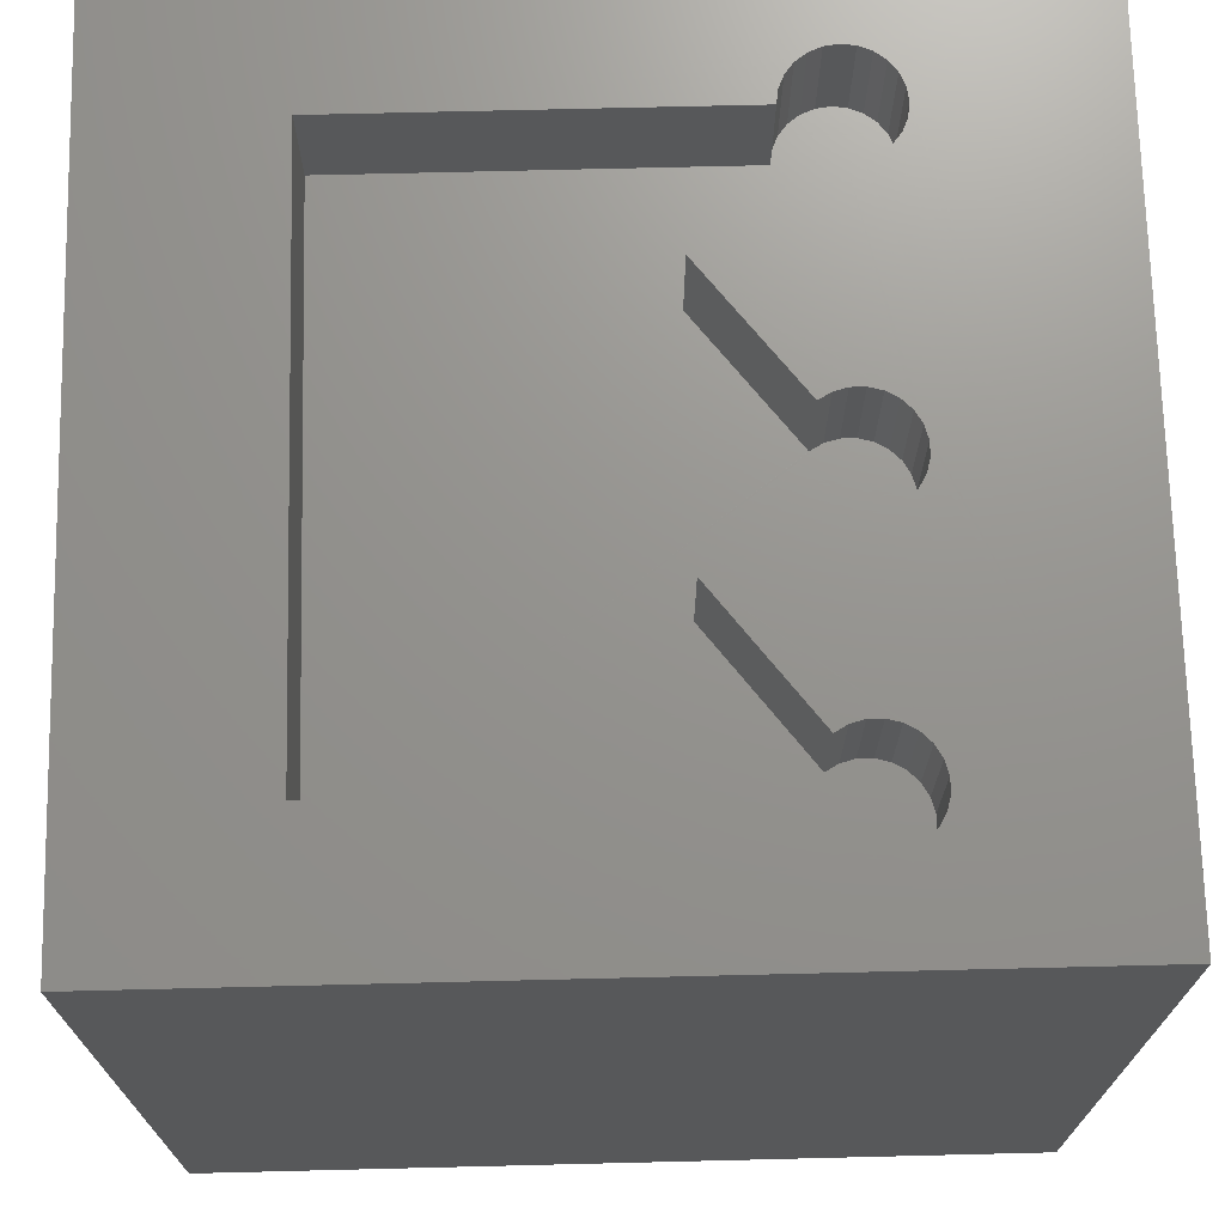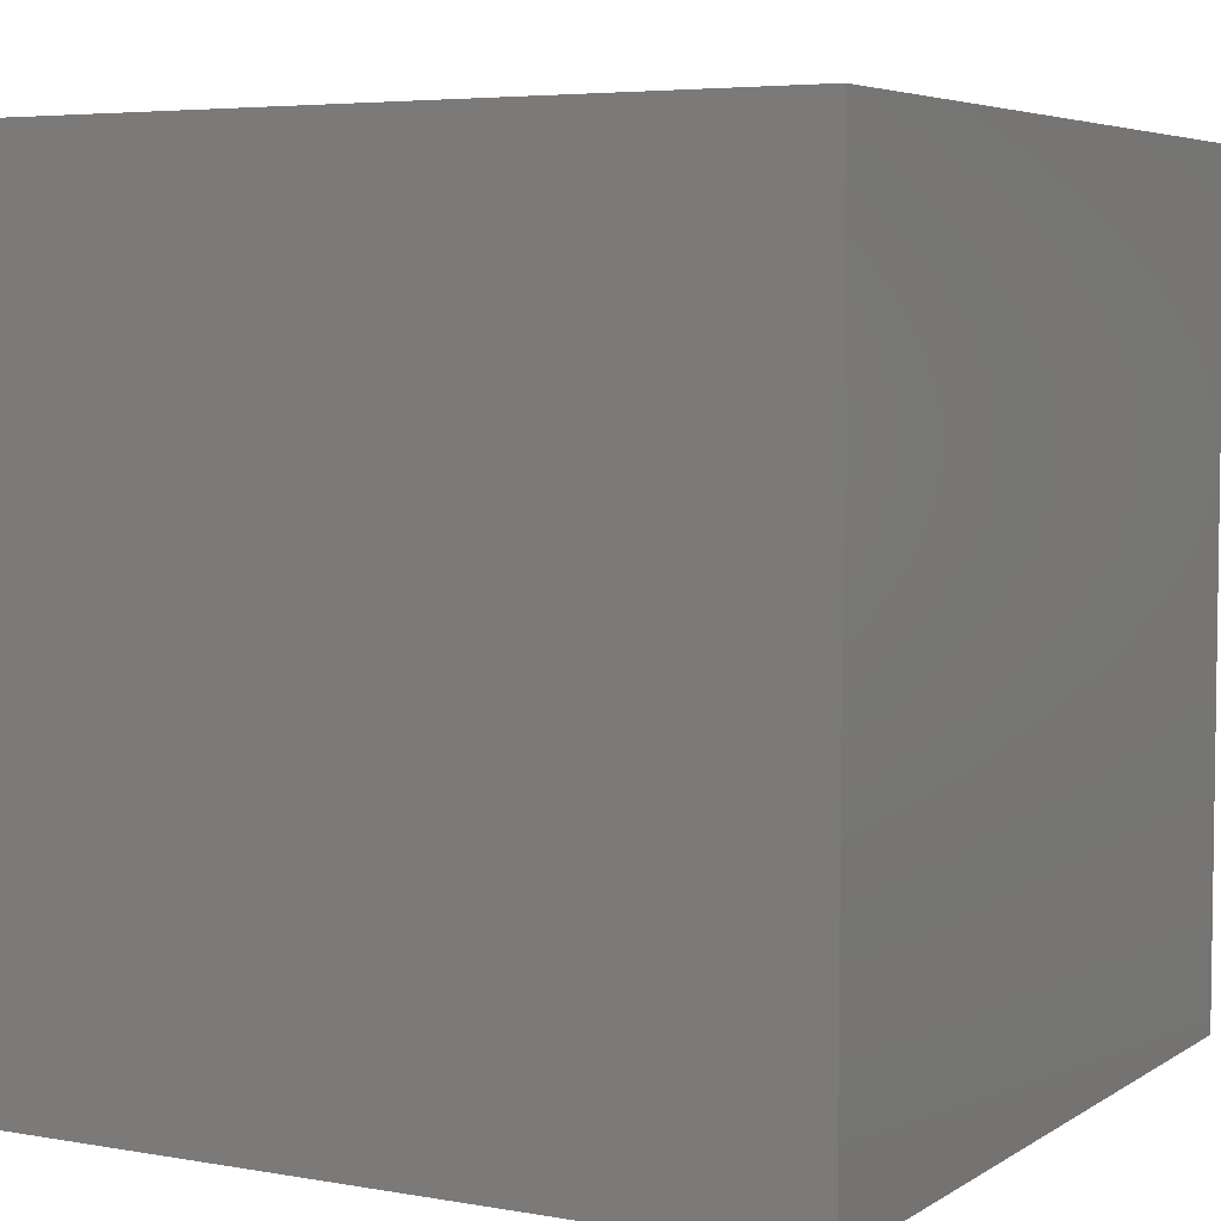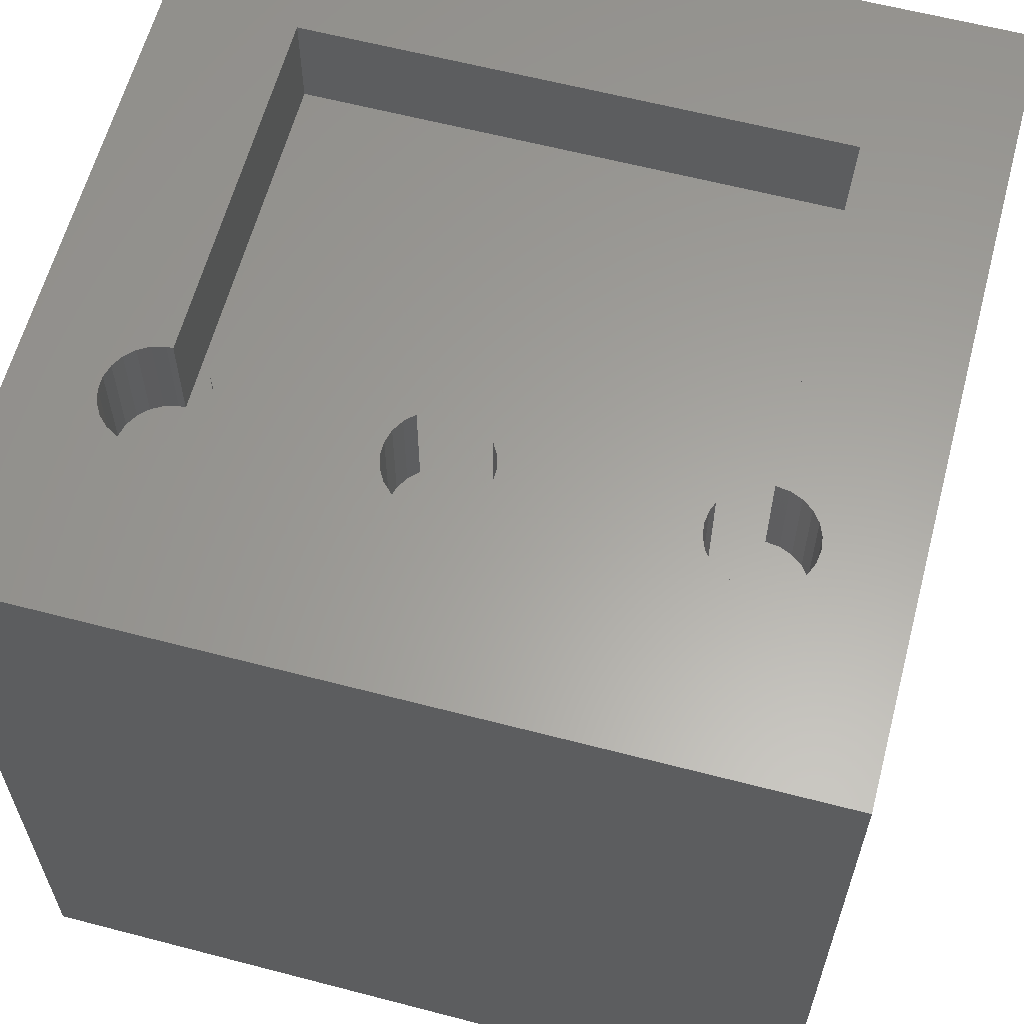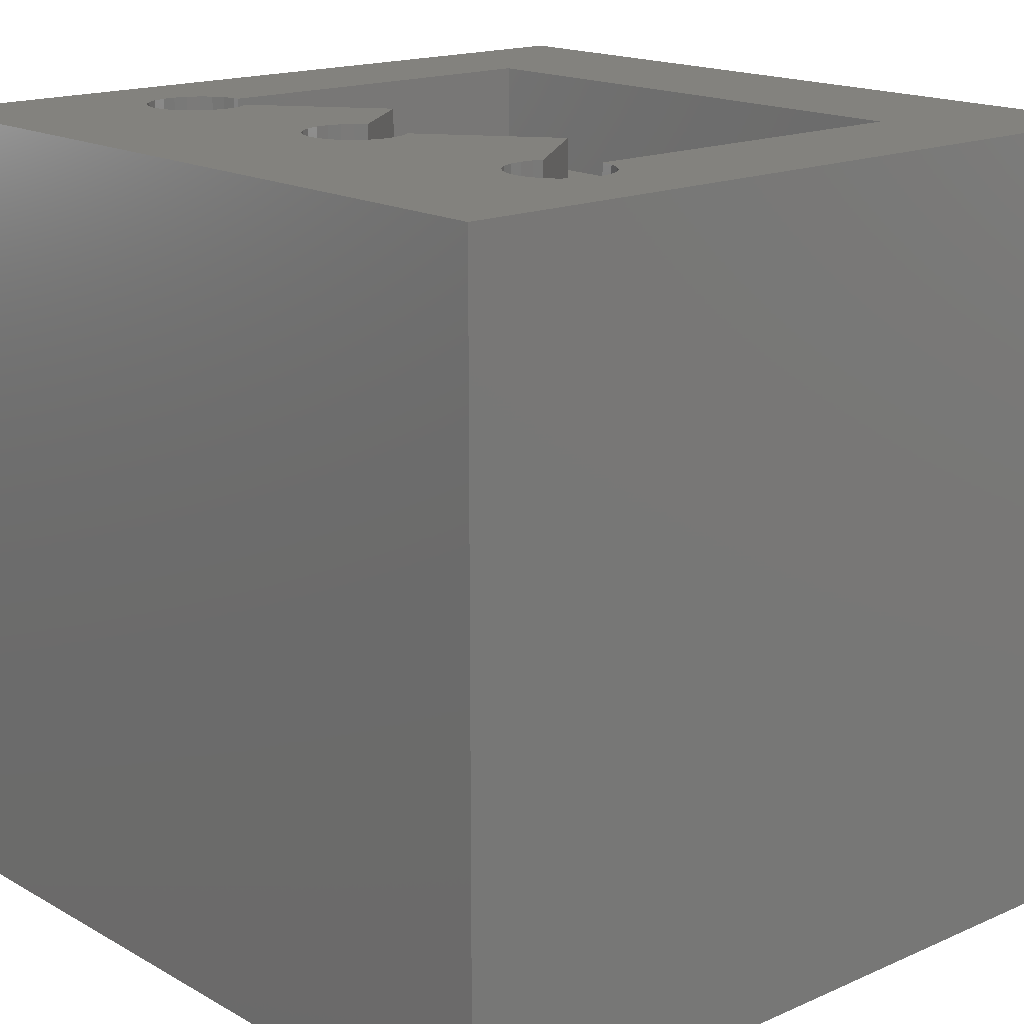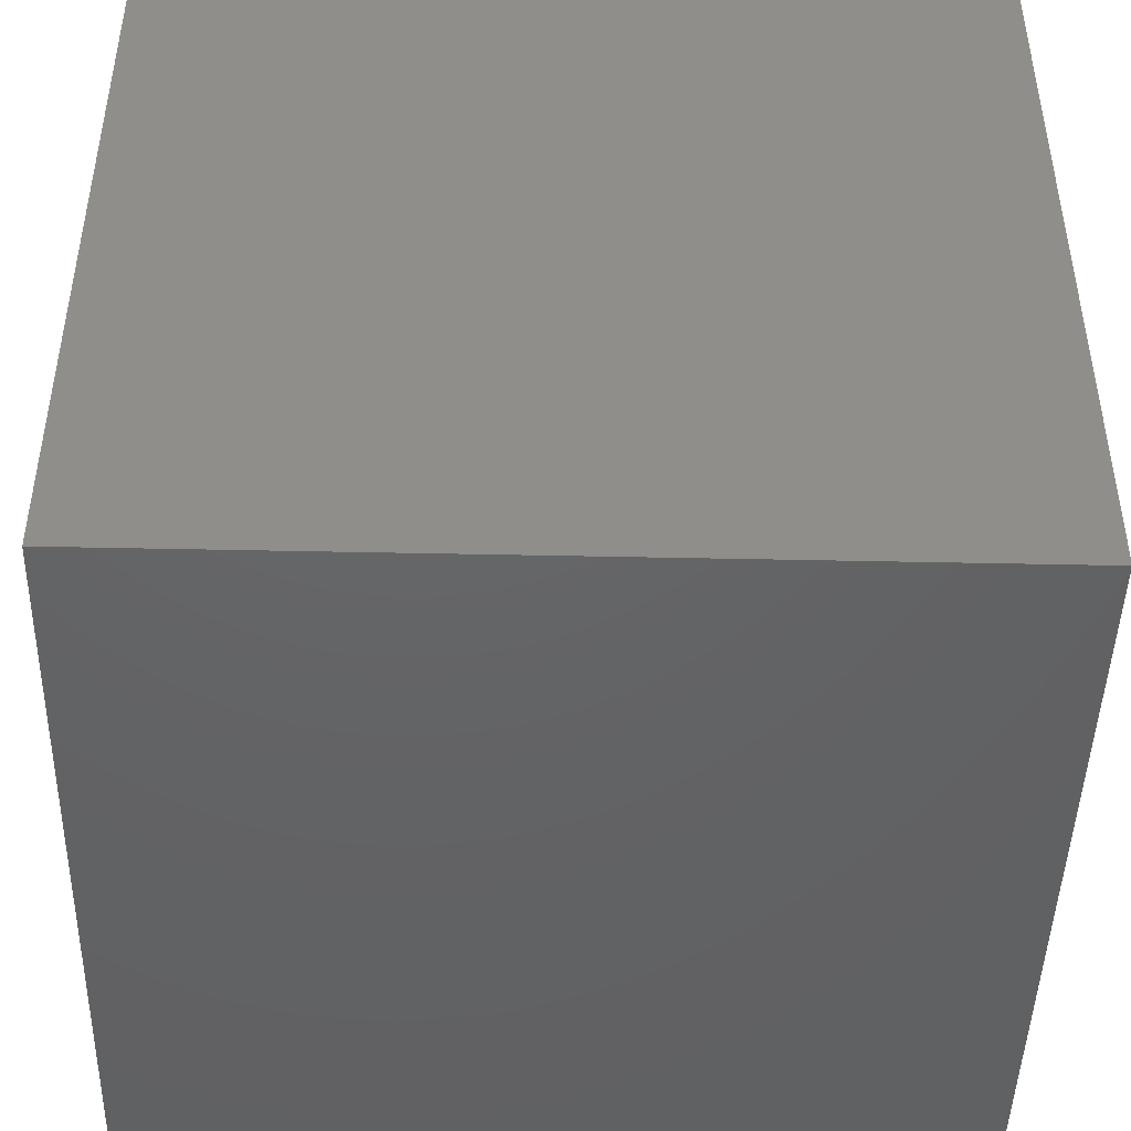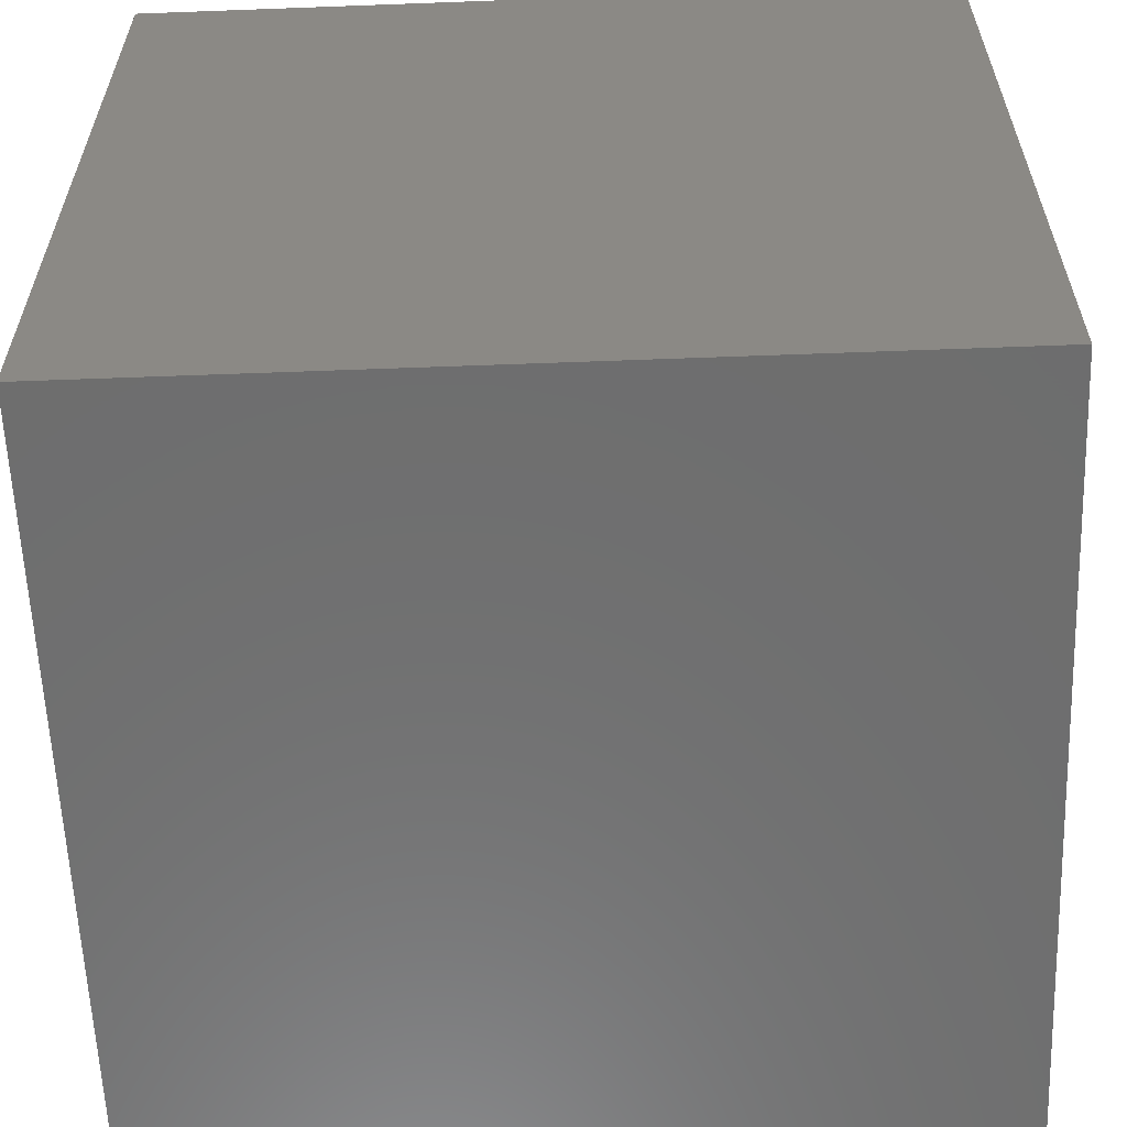
<metadata>
{"format":"stl","ext":"stl","renderer":"f3d","projection":"perspective","resolution":1024,"background":"white","views":[{"elev":71.2,"azim":88.6,"up":"+Z"},{"elev":5.1,"azim":29.0,"up":"+Z"},{"elev":61.4,"azim":-165.1,"up":"+Z"},{"elev":16.7,"azim":-131.6,"up":"+Z"},{"elev":-45.7,"azim":178.6,"up":"+Z"},{"elev":-60.0,"azim":-87.8,"up":"+Z"}]}
</metadata>
<code>
# stl→obj: 147 verts, 375 faces
v -109.3 54.23 0
v -109.3 53.78 0
v -109.2 54.14 0
v -109.3 54.28 0
v -109.3 54.27 0
v -109.3 54.29 0
v -109 54.29 0
v -109 54.3 0
v -109 54.27 0
v -109 54.26 0
v -108.9 54.14 0
v -108.9 54.26 0
v -108.9 54.24 0
v -108.9 54.27 0
v -108.9 54.29 0
v -108.7 54.29 0
v -108.7 54.3 0
v -108.7 54.27 0
v -108.7 54.26 0
v -109.5 53.57 0
v -109.5 54.57 0
v -108.5 53.57 0
v -109.4 54.29 0
v -109.4 54.28 0
v -109.4 54.26 0
v -109.4 54.25 0
v -109.4 54.24 0
v -108.7 53.78 0
v -108.7 54.23 0
v -108.6 54.24 0
v -108.6 54.26 0
v -108.6 54.27 0
v -108.6 54.29 0
v -109.3 54.35 0
v -108.5 54.57 0
v -109.4 54.35 0
v -109.4 54.34 0
v -109.4 54.32 0
v -109.4 54.31 0
v -109.3 54.36 0
v -109.3 54.34 0
v -109.3 54.32 0
v -109.3 54.31 0
v -109 54.35 0
v -109 54.34 0
v -109 54.33 0
v -109 54.32 0
v -109 54.36 0
v -108.9 54.34 0
v -108.9 54.33 0
v -108.9 54.32 0
v -108.9 54.3 0
v -108.7 54.33 0
v -108.7 54.32 0
v -108.7 54.34 0
v -108.7 54.35 0
v -108.7 54.36 0
v -108.6 54.35 0
v -108.6 54.34 0
v -108.6 54.33 0
v -108.6 54.32 0
v -108.6 54.3 0
v -108.5 54.57 -1
v -109.5 53.57 -1
v -109.5 54.57 -1
v -108.5 53.57 -1
v -108.7 53.78 -0.125
v -109.3 53.78 -0.125
v -108.7 54.23 -0.125
v -108.9 54.14 -0.125
v -108.9 54.24 -0.125
v -109.3 54.23 -0.125
v -109.2 54.14 -0.125
v -109.3 54.24 -0.125
v -109.3 54.25 -0.125
v -109.3 54.26 -0.125
v -109.3 54.27 -0.125
v -109 54.26 -0.125
v -109 54.25 -0.125
v -109 54.24 -0.125
v -109 54.23 -0.125
v -108.7 54.26 -0.125
v -108.7 54.24 -0.125
v -108.7 53.78 -0.1875
v -109.3 54.23 -0.1875
v -109.3 53.78 -0.1875
v -109.2 54.14 -0.1875
v -109.3 54.24 -0.1875
v -109.3 54.25 -0.1875
v -109.3 54.26 -0.1875
v -109.3 54.27 -0.1875
v -109 54.26 -0.1875
v -109 54.24 -0.1875
v -109 54.23 -0.1875
v -108.9 54.24 -0.1875
v -108.9 54.14 -0.1875
v -108.7 54.26 -0.1875
v -108.7 54.24 -0.1875
v -108.7 54.23 -0.1875
v -109 54.29 -0.125
v -109 54.32 -0.125
v -109 54.3 -0.125
v -109 54.27 -0.125
v -109 54.33 -0.125
v -109 54.34 -0.125
v -109 54.35 -0.125
v -109 54.36 -0.125
v -108.9 54.34 -0.125
v -108.9 54.33 -0.125
v -108.9 54.26 -0.125
v -108.9 54.32 -0.125
v -108.9 54.27 -0.125
v -108.9 54.3 -0.125
v -108.9 54.29 -0.125
v -108.7 54.29 -0.125
v -108.7 54.36 -0.125
v -108.6 54.35 -0.125
v -108.6 54.24 -0.125
v -108.6 54.34 -0.125
v -108.6 54.33 -0.125
v -108.6 54.26 -0.125
v -108.6 54.32 -0.125
v -108.6 54.27 -0.125
v -108.6 54.3 -0.125
v -108.6 54.29 -0.125
v -108.7 54.32 -0.125
v -108.7 54.3 -0.125
v -108.7 54.27 -0.125
v -108.7 54.33 -0.125
v -108.7 54.34 -0.125
v -108.7 54.35 -0.125
v -109.4 54.28 -0.125
v -109.4 54.31 -0.125
v -109.4 54.29 -0.125
v -109.4 54.26 -0.125
v -109.4 54.32 -0.125
v -109.4 54.25 -0.125
v -109.4 54.34 -0.125
v -109.4 54.24 -0.125
v -109.4 54.35 -0.125
v -109.3 54.35 -0.125
v -109.3 54.36 -0.125
v -109.3 54.34 -0.125
v -109.3 54.32 -0.125
v -109.3 54.31 -0.125
v -109.3 54.28 -0.125
v -109.3 54.29 -0.125
f 1 1 2
f 3 4 5
f 4 3 6
f 3 7 8
f 7 3 9
f 9 3 10
f 11 12 13
f 12 11 14
f 14 11 15
f 11 16 17
f 16 11 18
f 18 11 19
f 20 2 21
f 2 20 22
f 21 2 23
f 23 2 24
f 24 2 25
f 25 2 26
f 26 2 27
f 27 2 1
f 2 22 28
f 28 22 29
f 29 22 29
f 29 22 30
f 30 22 30
f 30 22 31
f 31 22 32
f 32 22 33
f 21 34 35
f 34 21 36
f 36 21 37
f 37 21 38
f 38 21 39
f 39 21 23
f 35 34 40
f 35 40 34
f 35 34 34
f 35 34 41
f 35 41 42
f 35 42 43
f 35 43 6
f 35 6 44
f 44 6 45
f 45 6 46
f 46 6 3
f 46 3 47
f 47 3 8
f 35 44 48
f 35 48 48
f 35 48 44
f 35 44 49
f 35 49 50
f 35 50 51
f 35 51 52
f 35 52 15
f 35 15 53
f 53 15 11
f 53 11 54
f 54 11 17
f 35 53 55
f 35 55 56
f 35 56 57
f 35 57 57
f 35 57 58
f 35 58 59
f 35 59 60
f 35 60 61
f 35 61 62
f 35 62 33
f 35 33 22
f 63 64 65
f 64 63 66
f 21 63 65
f 63 21 35
f 63 22 66
f 22 63 35
f 22 64 66
f 64 22 20
f 21 64 20
f 64 21 65
f 2 67 68
f 67 2 28
f 29 67 28
f 67 29 69
f 13 70 11
f 70 13 71
f 67 72 68
f 72 67 72
f 72 67 73
f 72 73 74
f 74 73 75
f 75 73 76
f 76 73 77
f 73 67 78
f 78 67 79
f 79 67 80
f 80 67 80
f 80 67 81
f 81 67 81
f 81 67 80
f 80 67 71
f 71 67 70
f 70 67 82
f 82 67 83
f 83 67 83
f 83 67 69
f 69 67 69
f 5 73 3
f 73 5 77
f 84 85 86
f 85 84 85
f 85 84 87
f 85 87 88
f 88 87 89
f 89 87 90
f 90 87 91
f 87 84 92
f 92 84 93
f 93 84 93
f 93 84 94
f 94 84 94
f 94 84 93
f 93 84 95
f 95 84 96
f 96 84 97
f 97 84 98
f 98 84 98
f 98 84 99
f 99 84 99
f 91 76 90
f 76 91 77
f 90 75 89
f 75 90 76
f 75 88 89
f 88 75 74
f 74 85 88
f 85 74 72
f 72 85 85
f 85 72 72
f 68 84 86
f 84 68 67
f 69 99 99
f 99 69 69
f 69 98 99
f 98 69 83
f 83 98 98
f 98 83 83
f 83 97 98
f 97 83 82
f 71 93 95
f 93 71 80
f 80 94 93
f 94 80 81
f 81 94 94
f 94 81 81
f 81 93 94
f 93 81 80
f 80 93 93
f 93 80 80
f 80 92 93
f 92 80 79
f 78 92 79
f 77 87 73
f 87 77 91
f 78 87 92
f 87 78 73
f 85 68 86
f 68 85 72
f 69 84 67
f 84 69 99
f 82 96 97
f 96 82 70
f 71 96 70
f 96 71 95
f 19 70 82
f 70 19 11
f 10 73 78
f 73 10 3
f 72 2 68
f 2 72 1
f 100 101 102
f 101 100 103
f 101 103 104
f 104 103 78
f 104 78 105
f 105 78 78
f 105 78 100
f 105 100 106
f 106 100 107
f 107 100 107
f 107 100 71
f 107 71 106
f 106 71 108
f 108 71 109
f 109 71 110
f 109 110 111
f 111 110 112
f 111 112 113
f 113 112 114
f 12 71 13
f 71 12 110
f 14 110 12
f 110 14 112
f 15 112 14
f 112 15 114
f 52 114 15
f 114 52 113
f 51 113 52
f 113 51 111
f 50 111 51
f 111 50 109
f 50 108 109
f 108 50 49
f 49 106 108
f 106 49 44
f 44 107 106
f 107 44 48
f 48 107 107
f 107 48 48
f 48 106 107
f 106 48 44
f 44 105 106
f 105 44 45
f 105 46 104
f 46 105 45
f 104 47 101
f 47 104 46
f 101 8 102
f 8 101 47
f 102 7 100
f 7 102 8
f 100 9 103
f 9 100 7
f 103 10 78
f 10 103 9
f 69 115 69
f 115 69 116
f 116 69 117
f 117 69 118
f 117 118 119
f 119 118 118
f 119 118 120
f 120 118 121
f 120 121 122
f 122 121 123
f 122 123 124
f 124 123 125
f 115 126 127
f 126 115 128
f 126 128 129
f 129 128 82
f 129 82 130
f 130 82 115
f 130 115 131
f 131 115 116
f 116 115 116
f 29 69 69
f 69 29 29
f 29 118 69
f 118 29 30
f 30 118 118
f 118 30 30
f 31 118 30
f 118 31 121
f 32 121 31
f 121 32 123
f 33 123 32
f 123 33 125
f 62 125 33
f 125 62 124
f 61 124 62
f 124 61 122
f 60 122 61
f 122 60 120
f 60 119 120
f 119 60 59
f 59 117 119
f 117 59 58
f 58 116 117
f 116 58 57
f 57 116 116
f 116 57 57
f 57 131 116
f 131 57 56
f 56 130 131
f 130 56 55
f 130 53 129
f 53 130 55
f 129 54 126
f 54 129 53
f 126 17 127
f 17 126 54
f 127 16 115
f 16 127 17
f 115 18 128
f 18 115 16
f 128 19 82
f 19 128 18
f 132 133 134
f 133 132 135
f 133 135 136
f 136 135 137
f 136 137 138
f 138 137 139
f 138 139 140
f 140 139 72
f 140 72 141
f 141 72 72
f 141 72 142
f 142 72 143
f 142 143 77
f 142 77 141
f 141 77 141
f 141 77 143
f 143 77 144
f 144 77 145
f 145 77 146
f 145 146 147
f 4 77 5
f 77 4 146
f 6 146 4
f 146 6 147
f 43 147 6
f 147 43 145
f 42 145 43
f 145 42 144
f 41 144 42
f 144 41 143
f 41 141 143
f 141 41 34
f 34 141 141
f 141 34 34
f 34 142 141
f 142 34 40
f 40 141 142
f 141 40 34
f 34 140 141
f 140 34 36
f 36 138 140
f 138 36 37
f 138 38 136
f 38 138 37
f 136 39 133
f 39 136 38
f 133 23 134
f 23 133 39
f 134 24 132
f 24 134 23
f 132 25 135
f 25 132 24
f 135 26 137
f 26 135 25
f 26 139 137
f 139 26 27
f 27 72 139
f 72 27 1
f 1 72 72
f 72 1 1
f 80 78 79
f 78 80 100
f 100 80 80
f 100 80 81
f 100 81 81
f 100 81 71
f 71 81 80
f 78 78 79
f 72 143 72
f 143 72 77
f 77 72 74
f 77 74 75
f 77 75 76
f 83 115 82
f 115 83 83
f 115 83 69
f 115 69 69

</code>
